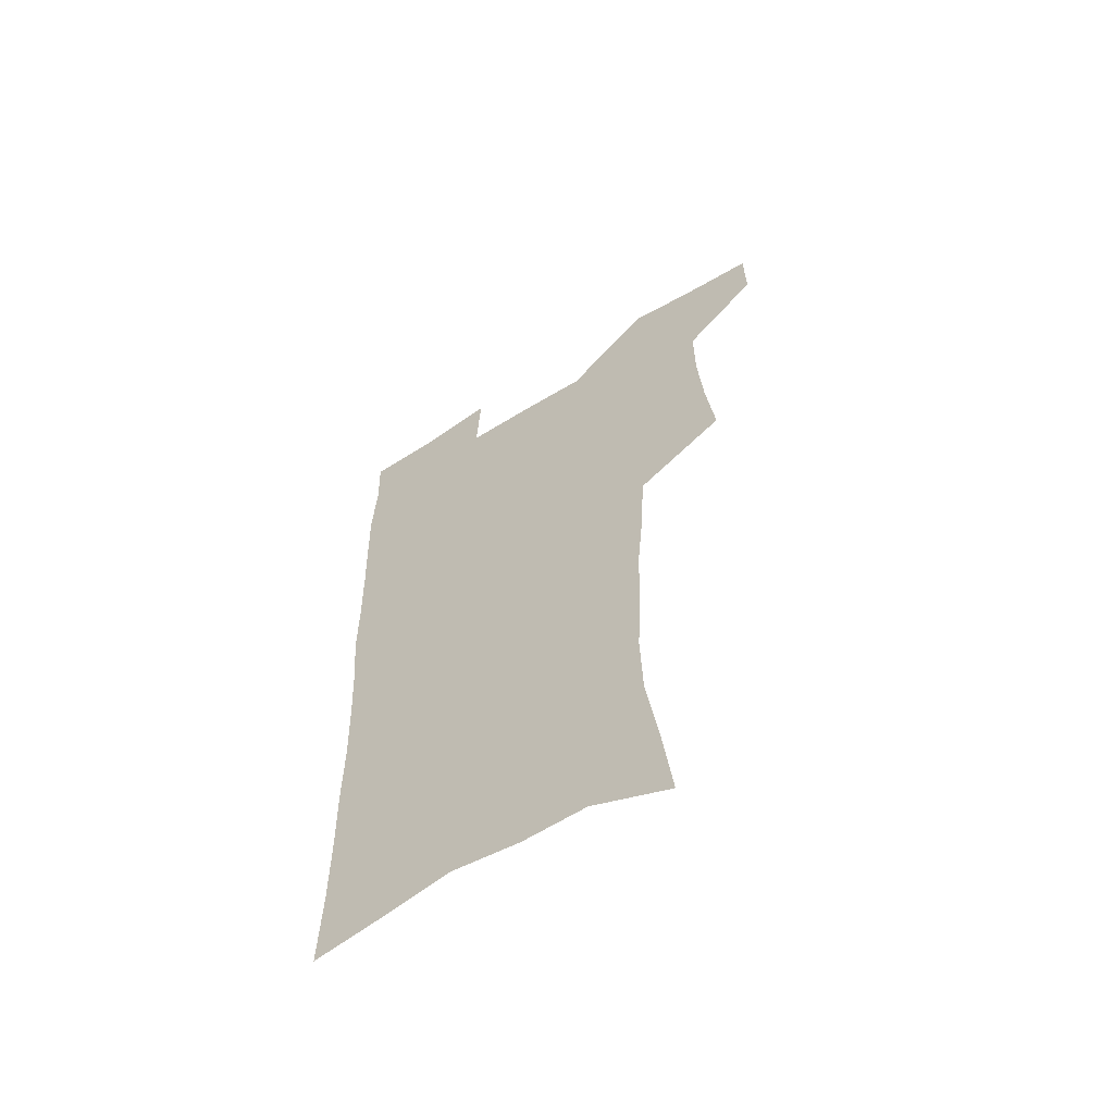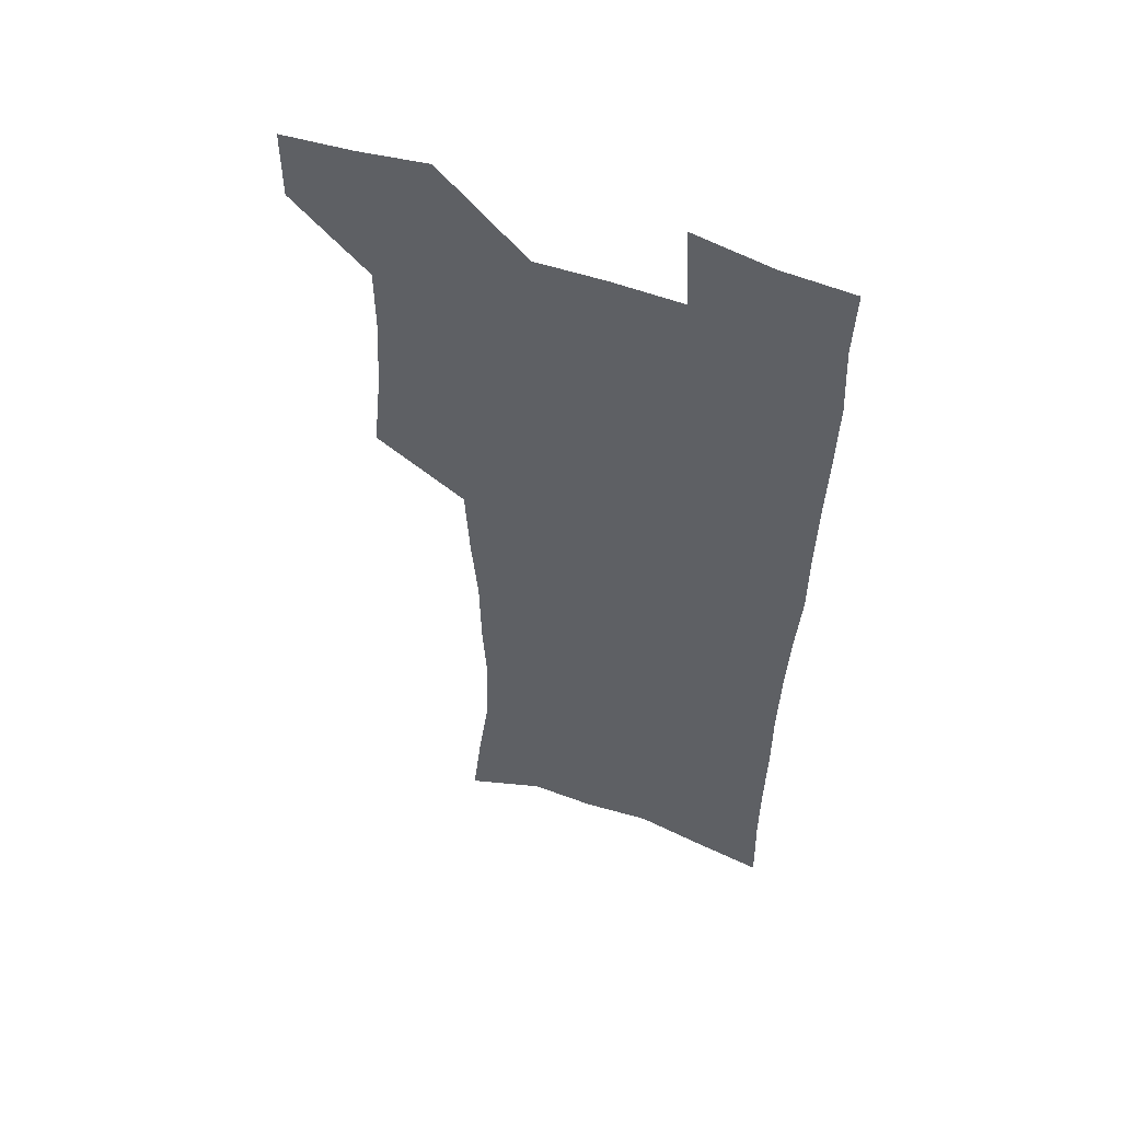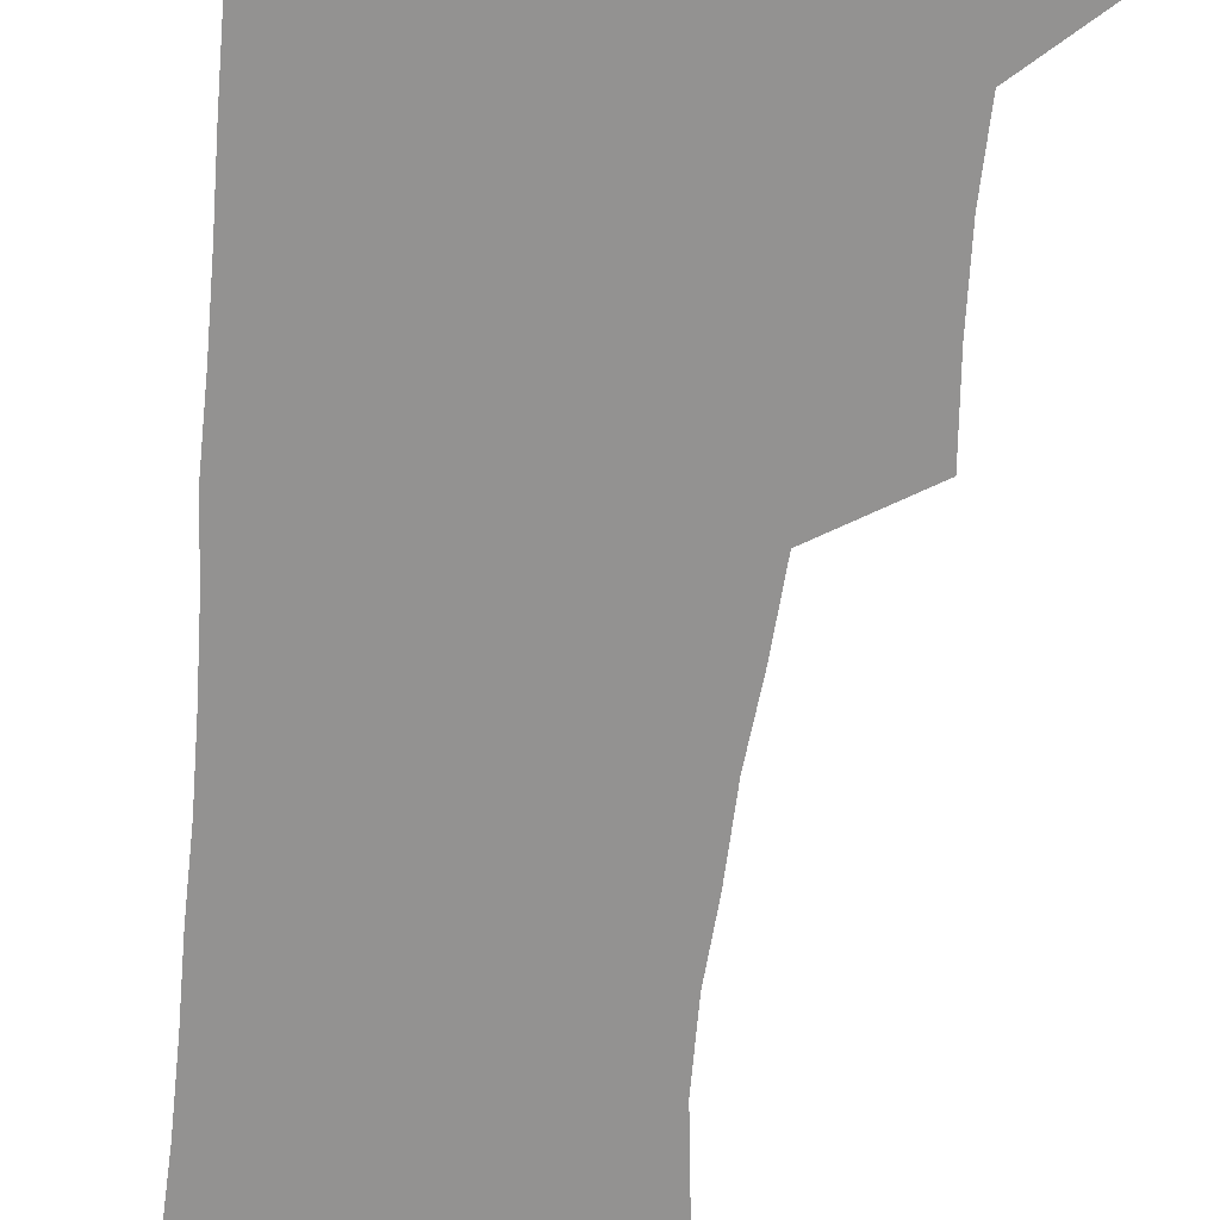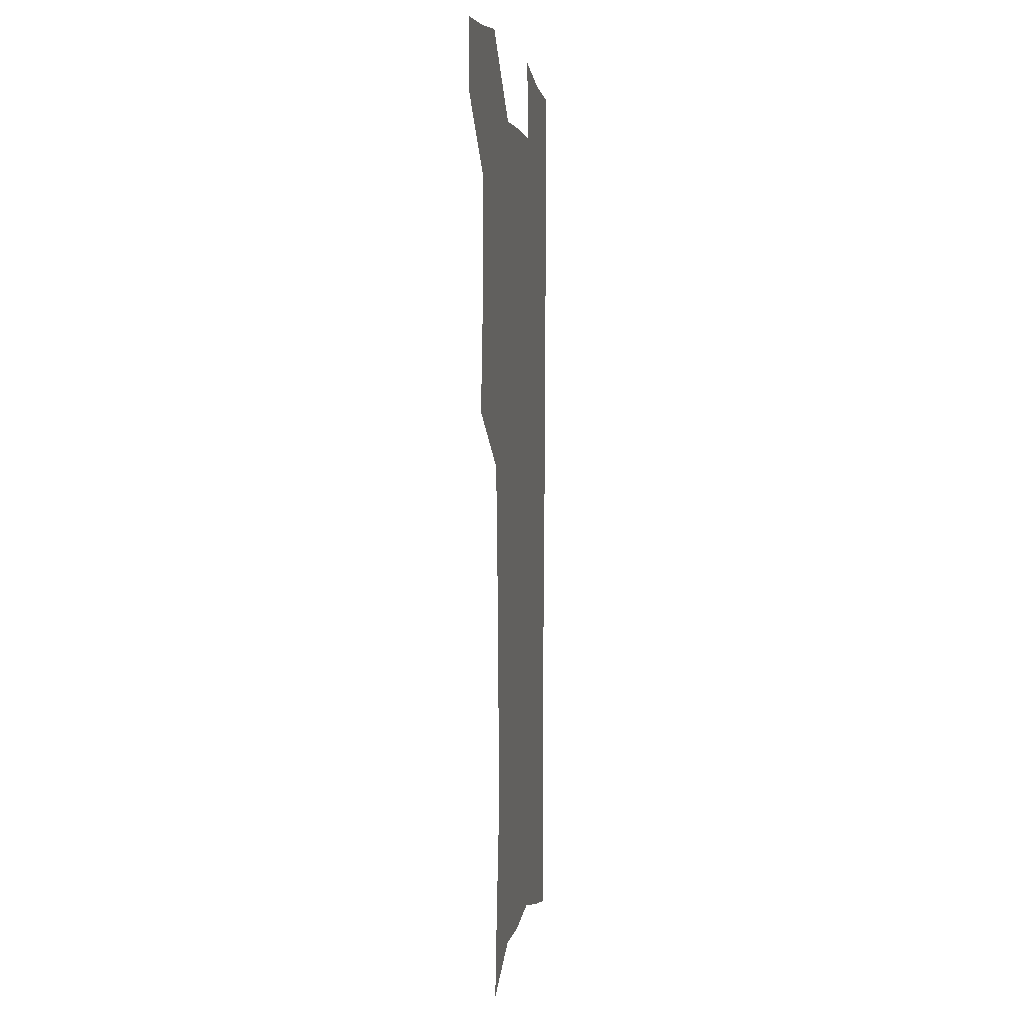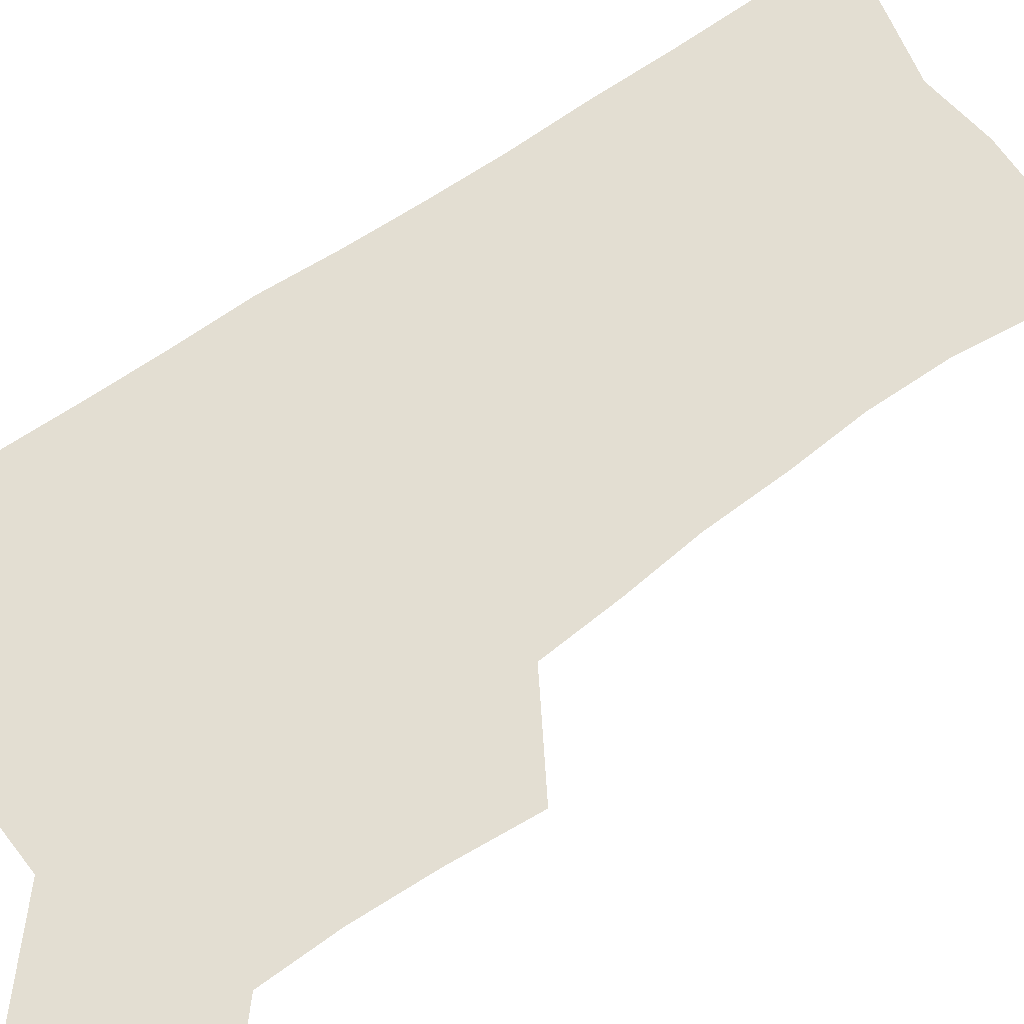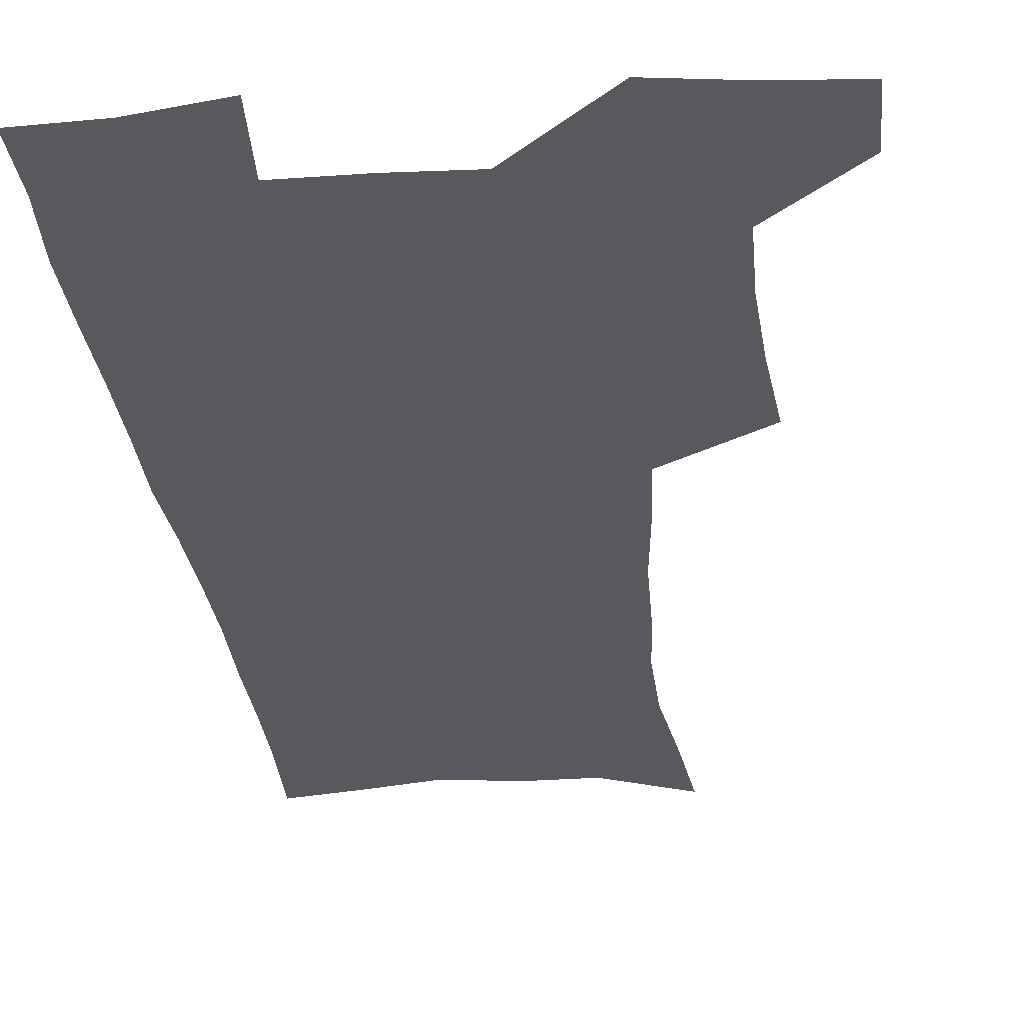
<metadata>
{"format":"obj","ext":"obj","renderer":"f3d","projection":"perspective","resolution":1024,"background":"white","views":[{"elev":-62.5,"azim":-148.1,"up":"+Y"},{"elev":54.2,"azim":21.2,"up":"+Y"},{"elev":-66.5,"azim":173.5,"up":"+Z"},{"elev":2.7,"azim":-80.8,"up":"+Y"},{"elev":67.6,"azim":-125.8,"up":"+Z"},{"elev":-29.0,"azim":-174.7,"up":"+Z"}]}
</metadata>
<code>
v 479.7 537.3 0
v 479.8 566.6 0
v 505.9 411.3 0
v 509.4 445.5 0
v 511.4 477.6 0
v 511.3 507.9 0
v 513.4 537.6 0
v 509.5 568.8 0
v 540.1 159 0
v 543.9 193.7 0
v 548.9 230.4 0
v 549.8 262.6 0
v 548.1 292.2 0
v 547.5 325.4 0
v 544.8 356 0
v 543.1 387.9 0
v 544 420.7 0
v 544.1 451.1 0
v 544.7 480.8 0
v 546.7 510 0
v 543.7 539.3 0
v 538.5 572.7 0
v 573 174.2 0
v 577 210.7 0
v 578.3 243.1 0
v 577.9 273.2 0
v 576.2 301.9 0
v 576.3 334.8 0
v 575.9 366.1 0
v 575.5 396.3 0
v 574.7 425.3 0
v 575.4 454.9 0
v 575 482.9 0
v 575.2 510.8 0
v 574.3 539 0
v 599.6 173.7 0
v 603.6 217.7 0
v 604.1 248.6 0
v 603.6 277.7 0
v 603.7 309.7 0
v 603.4 339.7 0
v 603.1 369.7 0
v 602.9 398.6 0
v 603.1 427.8 0
v 603.3 456.1 0
v 603.6 484 0
v 603.5 511.2 0
v 602.7 540 0
v 627.7 177.7 0
v 628.6 216.5 0
v 629 248.1 0
v 629 280.1 0
v 629.3 308.9 0
v 629.2 340.5 0
v 629.4 369.8 0
v 629.7 398.6 0
v 630.2 427.3 0
v 630.6 455.7 0
v 631 483.7 0
v 631.4 511.3 0
v 631.6 539.6 0
v 630.1 574.3 0
v 655.5 171.7 0
v 654.2 212.7 0
v 655.4 242.5 0
v 654.6 276.3 0
v 654.9 307.1 0
v 655.4 337.2 0
v 656 367.1 0
v 656.7 396.3 0
v 657.7 425.2 0
v 658.5 454 0
v 659.1 482.6 0
v 659 510.9 0
v 660.3 538.3 0
v 661.5 568.2 0
v 683.4 166.4 0
v 682.5 202.5 0
v 682.6 234.8 0
v 683.4 265.9 0
v 683.4 298 0
v 684.3 328.7 0
v 685.8 358.9 0
v 688 388.3 0
v 688.2 419.5 0
v 688.9 449.8 0
v 690 479.3 0
v 690.7 508.7 0
v 689.4 538.3 0
v 690.4 566.7 0
f 6 7 1
f 1 7 2
f 7 8 2
f 16 17 3
f 3 17 4
f 17 18 4
f 4 18 5
f 18 19 5
f 5 19 6
f 19 20 6
f 6 20 7
f 20 21 7
f 7 21 8
f 21 22 8
f 9 23 10
f 23 24 10
f 10 24 11
f 24 25 11
f 11 25 12
f 25 26 12
f 12 26 13
f 26 27 13
f 13 27 14
f 27 28 14
f 14 28 15
f 28 29 15
f 15 29 16
f 29 30 16
f 16 30 17
f 30 31 17
f 17 31 18
f 31 32 18
f 18 32 19
f 32 33 19
f 19 33 20
f 33 34 20
f 20 34 21
f 34 35 21
f 21 35 22
f 23 36 24
f 36 37 24
f 24 37 25
f 37 38 25
f 25 38 26
f 38 39 26
f 26 39 27
f 39 40 27
f 27 40 28
f 40 41 28
f 28 41 29
f 41 42 29
f 29 42 30
f 42 43 30
f 30 43 31
f 43 44 31
f 31 44 32
f 44 45 32
f 32 45 33
f 45 46 33
f 33 46 34
f 46 47 34
f 34 47 35
f 47 48 35
f 36 49 37
f 49 50 37
f 37 50 38
f 50 51 38
f 38 51 39
f 51 52 39
f 39 52 40
f 52 53 40
f 40 53 41
f 53 54 41
f 41 54 42
f 54 55 42
f 42 55 43
f 55 56 43
f 43 56 44
f 56 57 44
f 44 57 45
f 57 58 45
f 45 58 46
f 58 59 46
f 46 59 47
f 59 60 47
f 47 60 48
f 60 61 48
f 49 63 50
f 63 64 50
f 50 64 51
f 64 65 51
f 51 65 52
f 65 66 52
f 52 66 53
f 66 67 53
f 53 67 54
f 67 68 54
f 54 68 55
f 68 69 55
f 55 69 56
f 69 70 56
f 56 70 57
f 70 71 57
f 57 71 58
f 71 72 58
f 58 72 59
f 72 73 59
f 59 73 60
f 73 74 60
f 60 74 61
f 74 75 61
f 61 75 62
f 75 76 62
f 63 77 64
f 77 78 64
f 64 78 65
f 78 79 65
f 65 79 66
f 79 80 66
f 66 80 67
f 80 81 67
f 67 81 68
f 81 82 68
f 68 82 69
f 82 83 69
f 69 83 70
f 83 84 70
f 70 84 71
f 84 85 71
f 71 85 72
f 85 86 72
f 72 86 73
f 86 87 73
f 73 87 74
f 87 88 74
f 74 88 75
f 88 89 75
f 75 89 76
f 89 90 76

</code>
